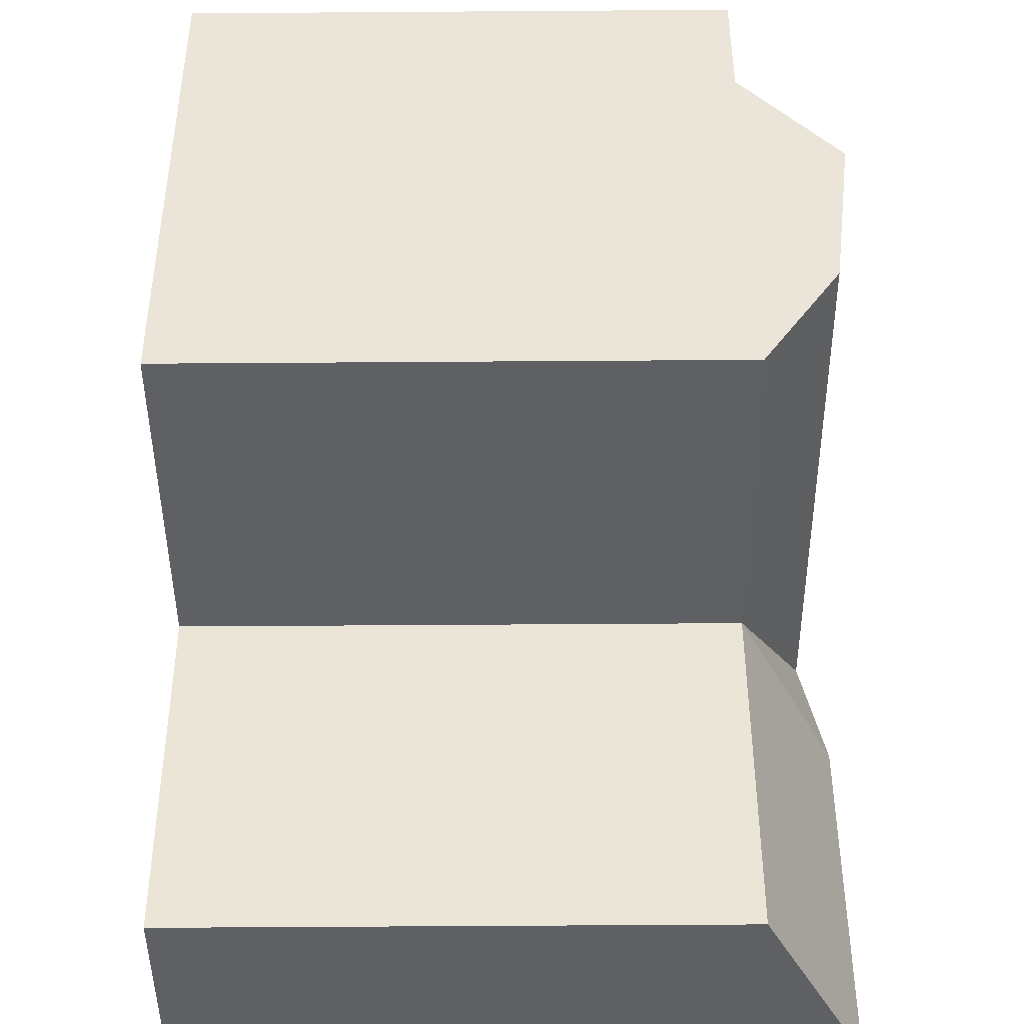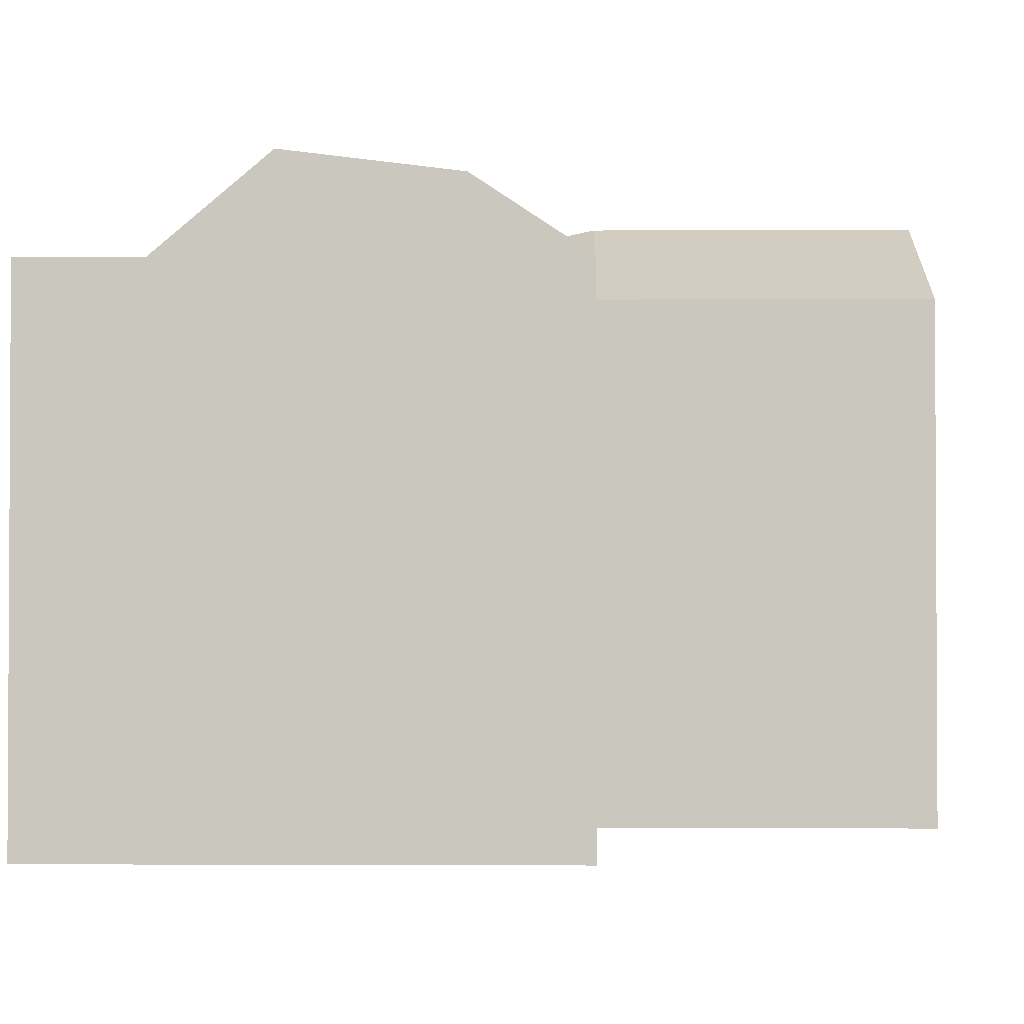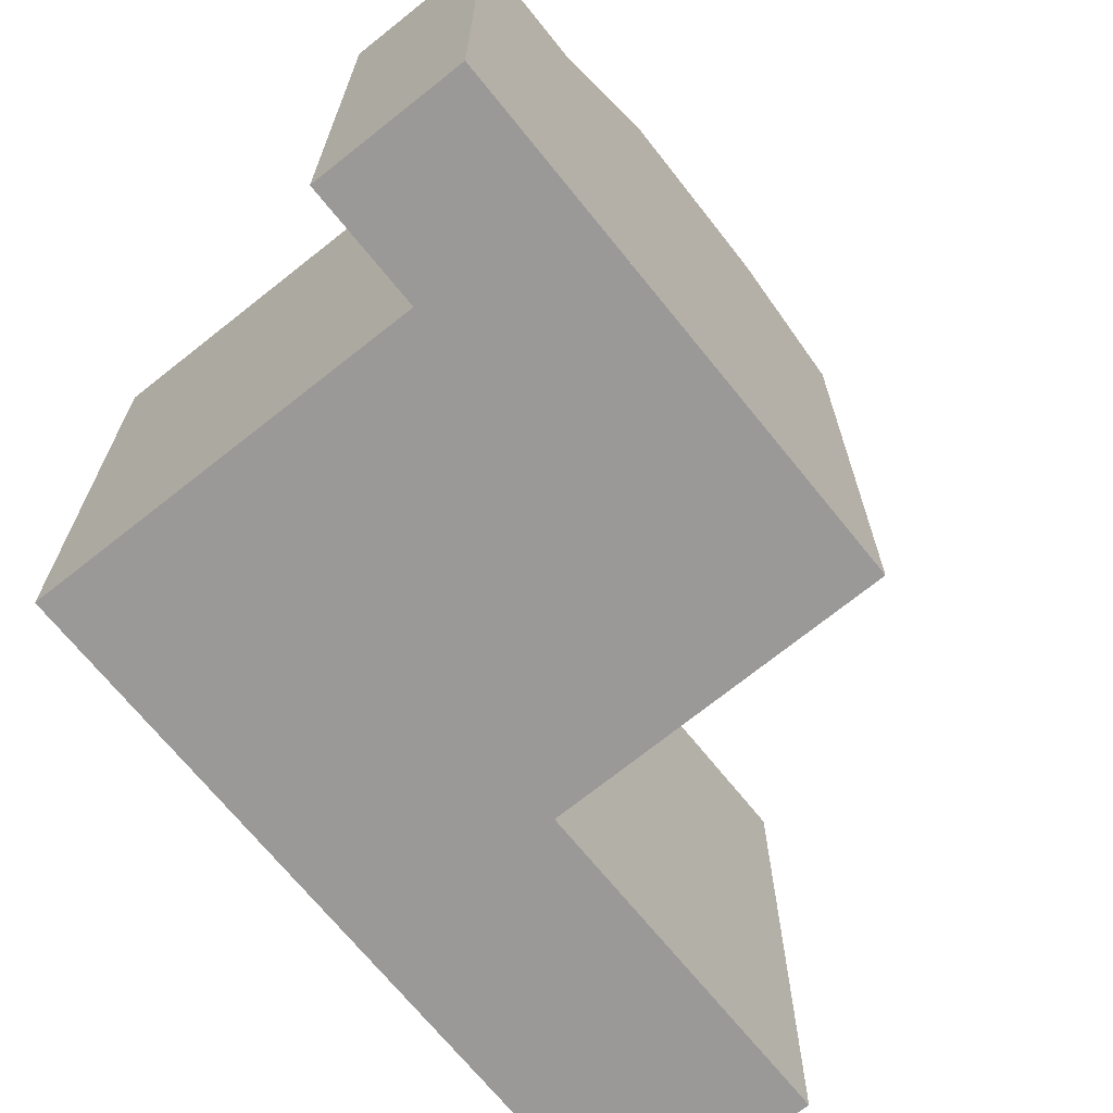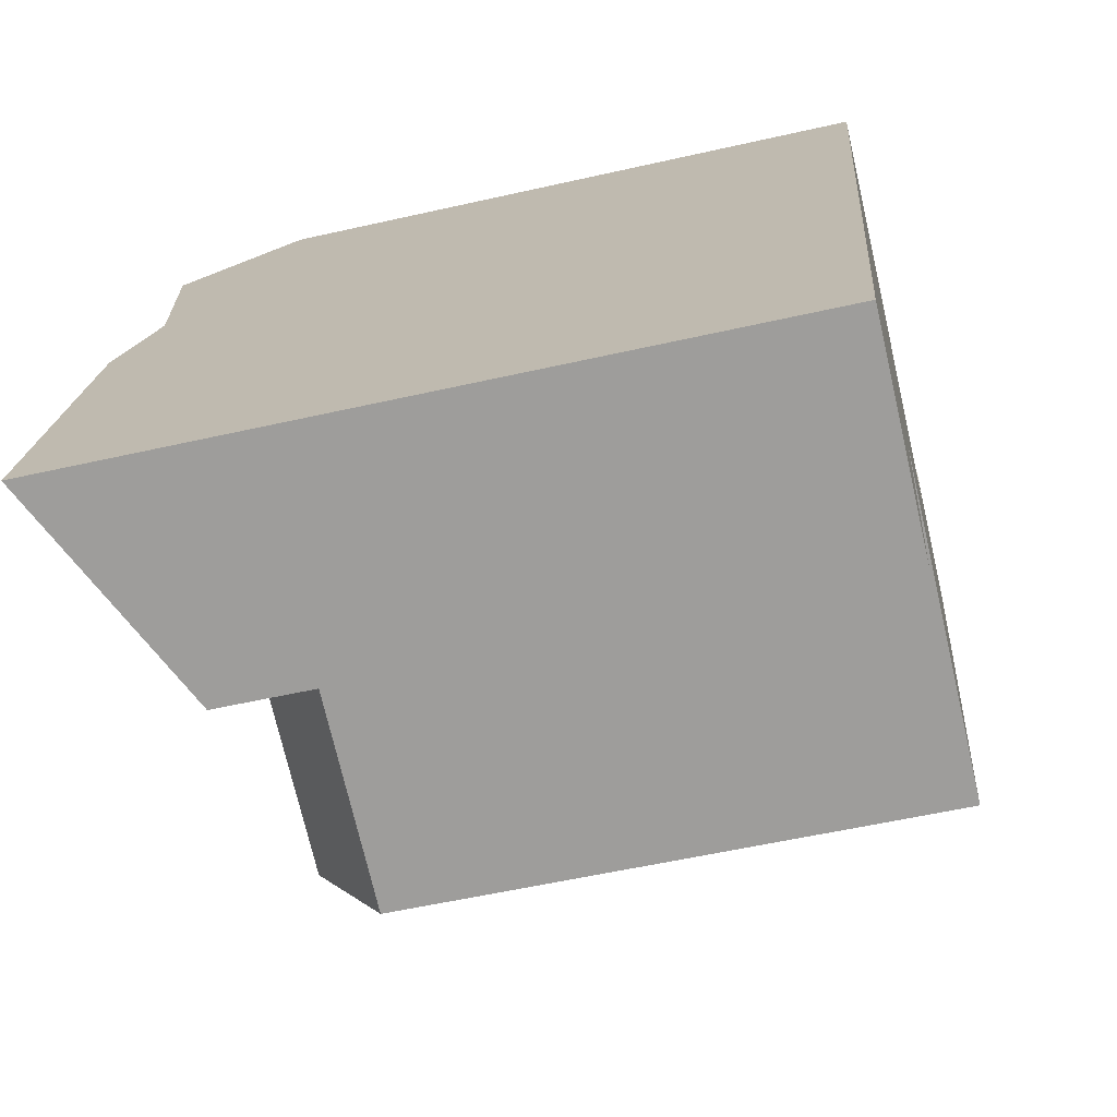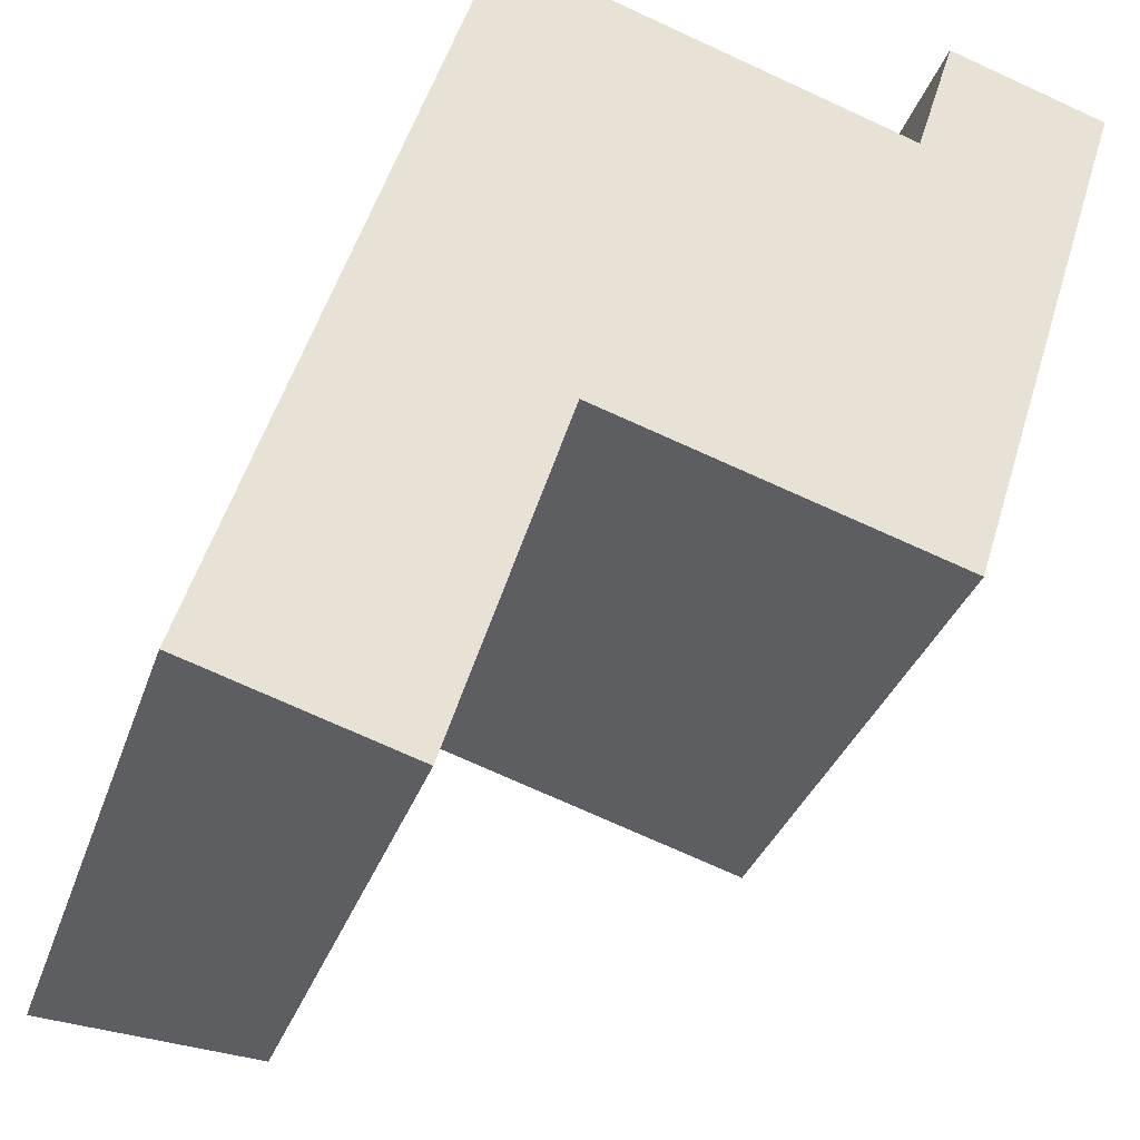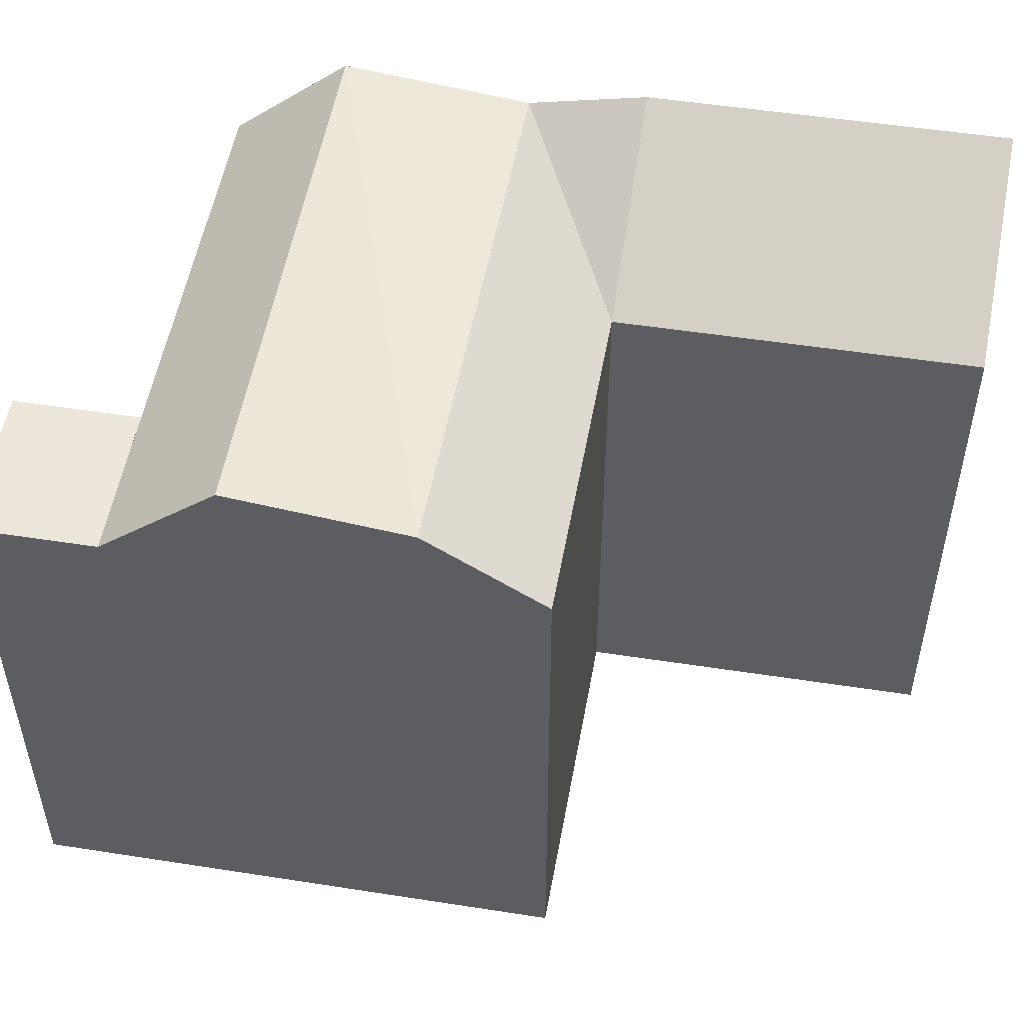
<metadata>
{"format":"obj","ext":"obj","renderer":"f3d","projection":"perspective","resolution":1024,"background":"white","views":[{"elev":-61.7,"azim":90.4,"up":"+Z"},{"elev":-1.7,"azim":108.6,"up":"+Y"},{"elev":-69.1,"azim":56.3,"up":"+Y"},{"elev":-54.7,"azim":-76.4,"up":"+Z"},{"elev":-32.5,"azim":-17.1,"up":"+Z"},{"elev":51.8,"azim":117.1,"up":"+Y"}]}
</metadata>
<code>
v  25.59 -1.351e-15 22.07
v  20.9 17.73 23.57
v  20.9 -1.443e-15 23.57
v  25.59 17.73 22.07
v  3.455 -1.221e-06 10.89
v  0.0004477 21.02 -0.0006656
v  0 -1.221e-06 -7.475e-23
v  4.593 -1.221e-06 14.47
v  6.382 -1.221e-06 20.12
v  7.518 -1.221e-06 23.7
v  7.519 17.73 23.7
v  3.456 21.02 10.89
v  4.593 20.21 14.47
v  6.383 20.9 20.11
v  24.39 17.73 18.28
v  21.57 20.21 9.297
v  23.27 20.9 14.69
v  20.44 17.73 5.71
v  20.44 -1.221e-06 5.711
v  24.39 -1.119e-15 18.28
v  21.57 -1.221e-06 9.298
v  23.27 -1.221e-06 14.69
v  15.73 17.73 7.147
v  9.808 17.73 8.952
v  15.73 -1.221e-06 7.148
v  9.807 -1.221e-06 8.952
v  19.7 17.73 19.78
v  13.84 -1.221e-06 21.67
v  19.7 -1.211e-15 19.78
v  13.84 17.73 21.67
v  6.352 -1.221e-06 -1.937
v  6.353 17.73 -1.938
v  19.7 17.73 19.78
v  24.39 17.73 18.28
v  10.95 20.21 12.54
v  16.86 20.21 10.73
v  12.71 20.9 18.08
v  18.58 20.9 16.2
g defaultobject
f 1 2 3
f 2 1 4
f 5 6 7
f 6 5 8
f 6 8 9
f 6 9 10
f 6 10 11
f 6 11 12
f 12 11 13
f 13 11 14
f 15 16 17
f 16 15 18
f 18 15 19
f 19 15 20
f 19 20 21
f 21 20 22
f 19 23 18
f 23 19 24
f 24 19 25
f 24 25 26
f 27 28 29
f 28 27 10
f 10 27 11
f 11 27 30
f 6 31 7
f 31 6 32
f 31 24 26
f 24 31 32
f 2 29 3
f 29 2 27
f 27 2 33
f 20 4 1
f 4 20 15
f 4 15 34
f 3 20 1
f 20 3 29
f 20 29 22
f 22 29 28
f 22 28 10
f 22 10 21
f 21 10 9
f 21 9 8
f 21 8 19
f 19 8 25
f 25 8 5
f 25 5 26
f 26 5 31
f 31 5 7
f 13 23 24
f 23 13 18
f 18 13 35
f 18 35 16
f 16 35 36
f 14 35 13
f 35 14 36
f 36 14 16
f 16 14 37
f 16 37 17
f 17 37 38
f 38 15 17
f 15 38 37
f 15 37 14
f 15 14 27
f 27 14 30
f 30 14 11
f 32 12 24
f 12 32 6
f 13 24 12
f 4 33 2
f 33 4 34

</code>
